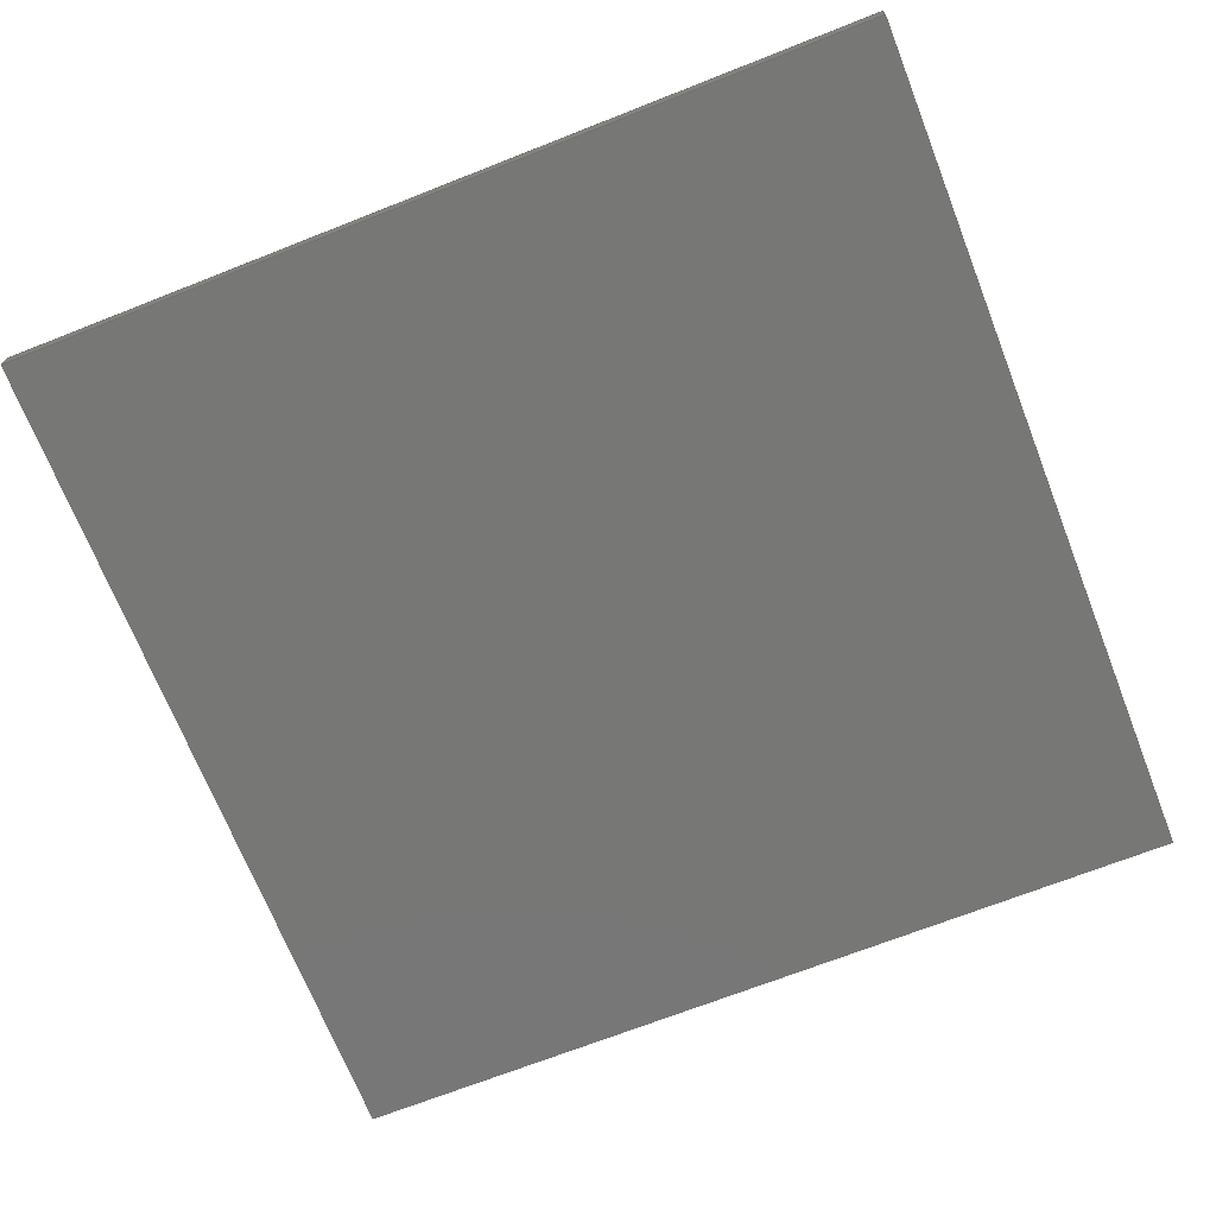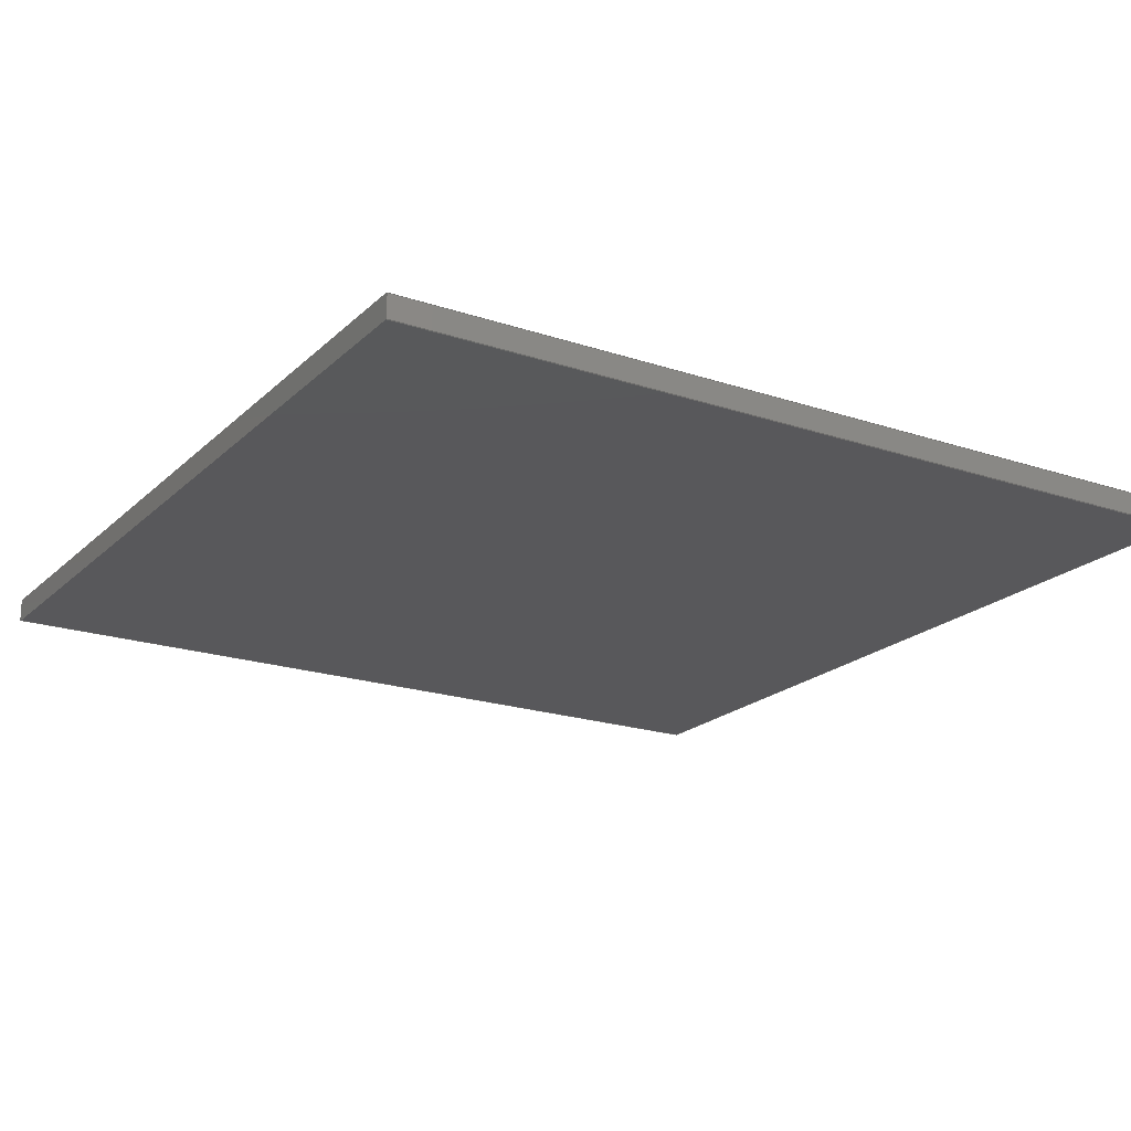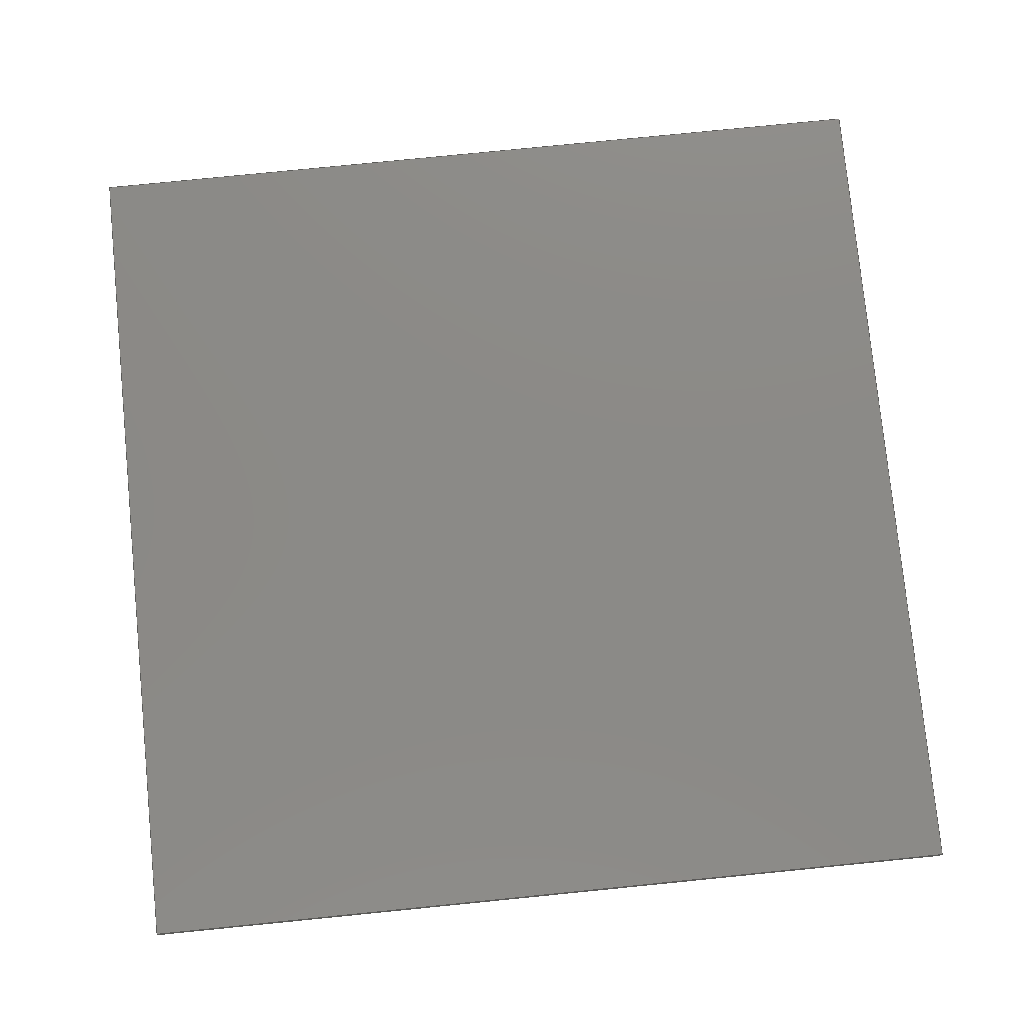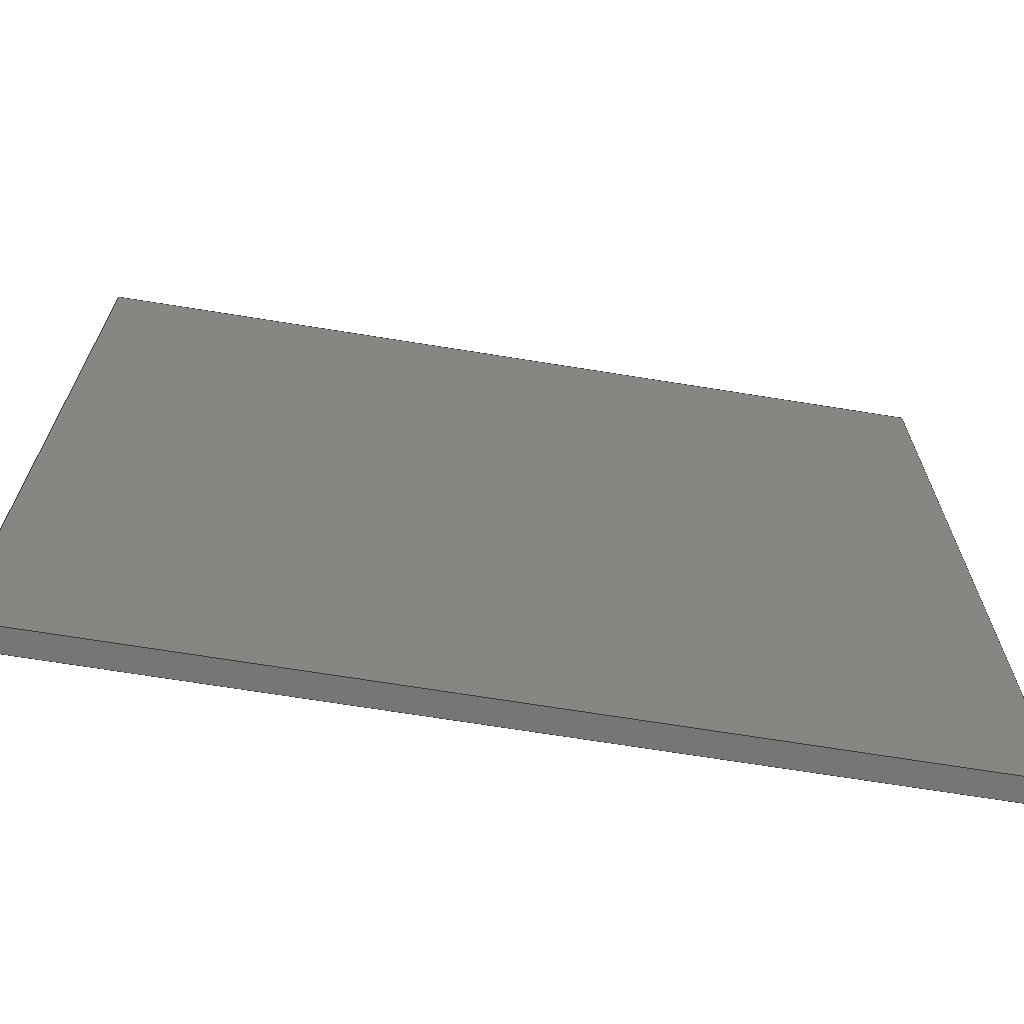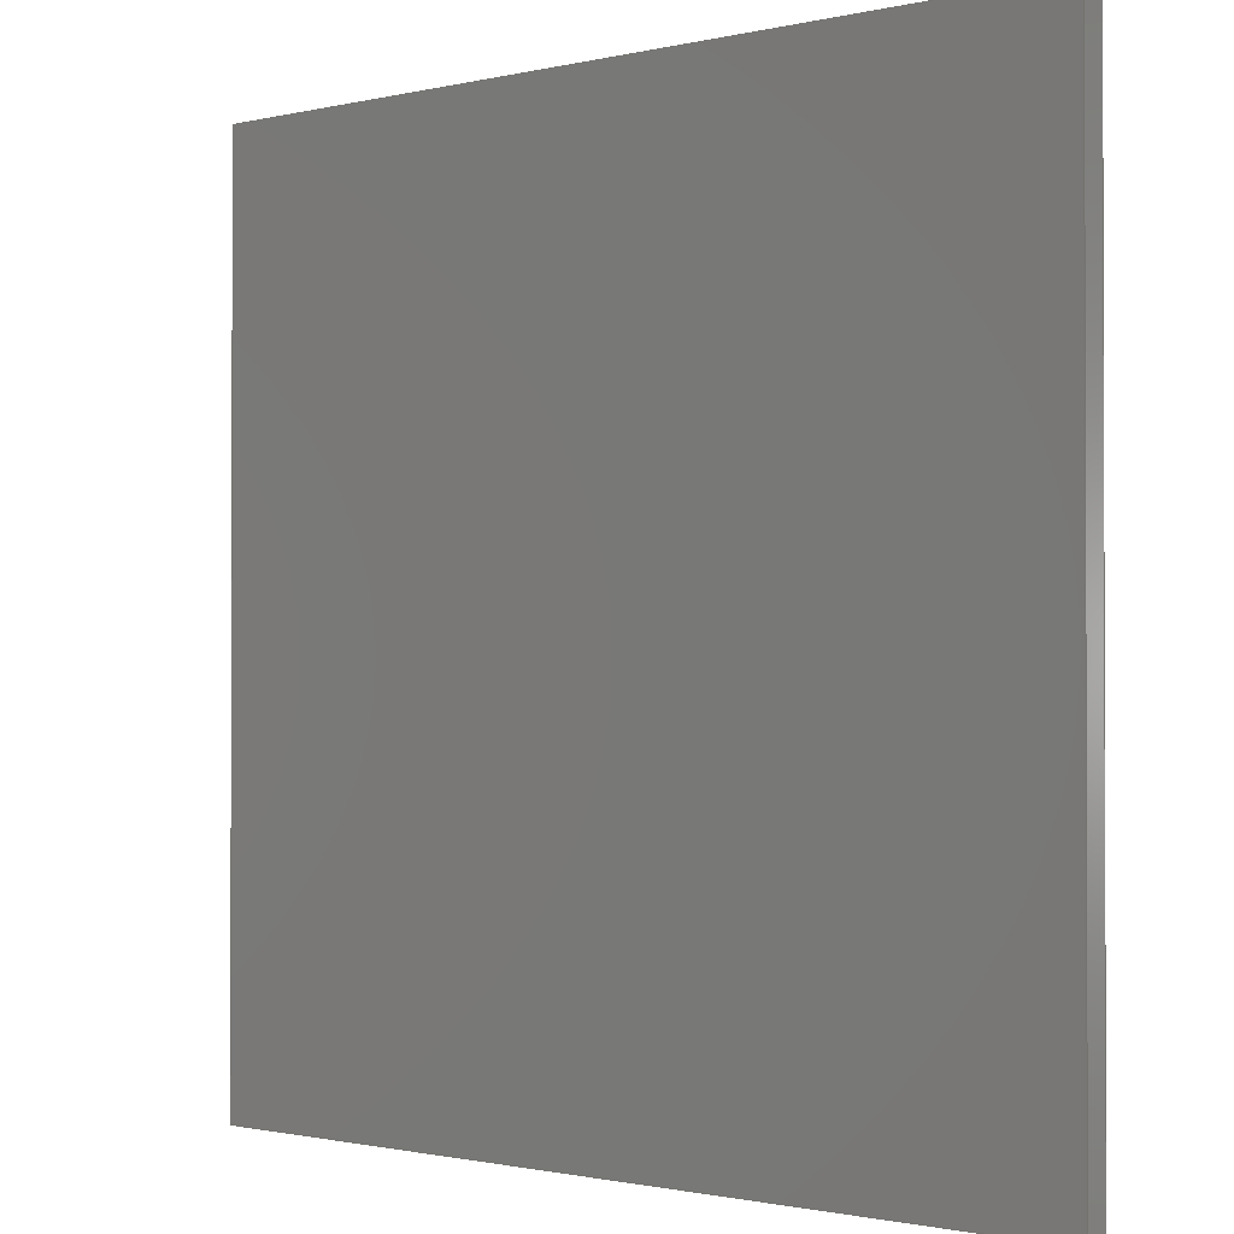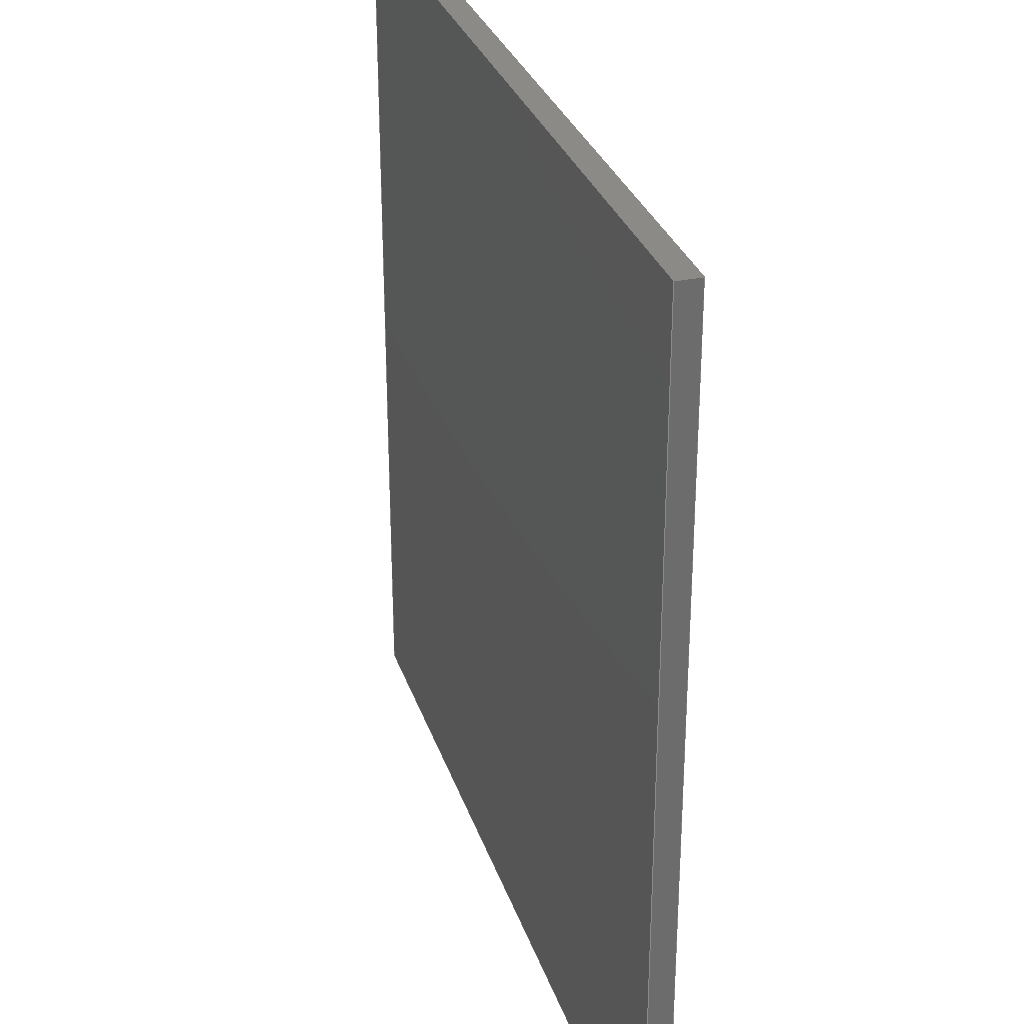
<metadata>
{"format":"step","ext":"stp","renderer":"f3d","projection":"perspective","resolution":1024,"background":"white","views":[{"elev":-69.7,"azim":-68.5,"up":"+Y"},{"elev":-20.2,"azim":58.4,"up":"+Y"},{"elev":78.2,"azim":-95.7,"up":"+Y"},{"elev":-68.7,"azim":170.8,"up":"+Z"},{"elev":-1.1,"azim":-138.8,"up":"+Z"},{"elev":30.3,"azim":73.2,"up":"+Z"}]}
</metadata>
<code>
ISO-10303-21;
DATA;
#1=MECHANICAL_DESIGN_GEOMETRIC_PRESENTATION_REPRESENTATION('',(#5,#6),
#184);
#2=SHAPE_REPRESENTATION_RELATIONSHIP('SRR','None',#191,#3);
#3=ADVANCED_BREP_SHAPE_REPRESENTATION('',(#4),#183);
#4=MANIFOLD_SOLID_BREP('Solid1',#99);
#5=STYLED_ITEM('',(#200),#97);
#6=STYLED_ITEM('',(#200),#4);
#7=FACE_OUTER_BOUND('',#13,.T.);
#8=FACE_OUTER_BOUND('',#14,.T.);
#9=FACE_OUTER_BOUND('',#15,.T.);
#10=FACE_OUTER_BOUND('',#16,.T.);
#11=FACE_OUTER_BOUND('',#17,.T.);
#12=FACE_OUTER_BOUND('',#18,.T.);
#13=EDGE_LOOP('',(#63,#64,#65,#66));
#14=EDGE_LOOP('',(#67,#68,#69,#70));
#15=EDGE_LOOP('',(#71,#72,#73,#74));
#16=EDGE_LOOP('',(#75,#76,#77,#78));
#17=EDGE_LOOP('',(#79,#80,#81,#82));
#18=EDGE_LOOP('',(#83,#84,#85,#86));
#19=LINE('',#158,#31);
#20=LINE('',#160,#32);
#21=LINE('',#162,#33);
#22=LINE('',#163,#34);
#23=LINE('',#166,#35);
#24=LINE('',#168,#36);
#25=LINE('',#169,#37);
#26=LINE('',#172,#38);
#27=LINE('',#174,#39);
#28=LINE('',#175,#40);
#29=LINE('',#177,#41);
#30=LINE('',#178,#42);
#31=VECTOR('',#132,10);
#32=VECTOR('',#133,10);
#33=VECTOR('',#134,10);
#34=VECTOR('',#135,10);
#35=VECTOR('',#138,10);
#36=VECTOR('',#139,10);
#37=VECTOR('',#140,10);
#38=VECTOR('',#143,10);
#39=VECTOR('',#144,10);
#40=VECTOR('',#145,10);
#41=VECTOR('',#148,10);
#42=VECTOR('',#149,10);
#43=VERTEX_POINT('',#156);
#44=VERTEX_POINT('',#157);
#45=VERTEX_POINT('',#159);
#46=VERTEX_POINT('',#161);
#47=VERTEX_POINT('',#165);
#48=VERTEX_POINT('',#167);
#49=VERTEX_POINT('',#171);
#50=VERTEX_POINT('',#173);
#51=EDGE_CURVE('',#43,#44,#19,.T.);
#52=EDGE_CURVE('',#44,#45,#20,.T.);
#53=EDGE_CURVE('',#46,#45,#21,.T.);
#54=EDGE_CURVE('',#43,#46,#22,.T.);
#55=EDGE_CURVE('',#47,#43,#23,.T.);
#56=EDGE_CURVE('',#48,#46,#24,.T.);
#57=EDGE_CURVE('',#47,#48,#25,.T.);
#58=EDGE_CURVE('',#49,#47,#26,.T.);
#59=EDGE_CURVE('',#50,#48,#27,.T.);
#60=EDGE_CURVE('',#49,#50,#28,.T.);
#61=EDGE_CURVE('',#44,#49,#29,.T.);
#62=EDGE_CURVE('',#45,#50,#30,.T.);
#63=ORIENTED_EDGE('',*,*,#51,.T.);
#64=ORIENTED_EDGE('',*,*,#52,.T.);
#65=ORIENTED_EDGE('',*,*,#53,.F.);
#66=ORIENTED_EDGE('',*,*,#54,.F.);
#67=ORIENTED_EDGE('',*,*,#55,.T.);
#68=ORIENTED_EDGE('',*,*,#54,.T.);
#69=ORIENTED_EDGE('',*,*,#56,.F.);
#70=ORIENTED_EDGE('',*,*,#57,.F.);
#71=ORIENTED_EDGE('',*,*,#58,.T.);
#72=ORIENTED_EDGE('',*,*,#57,.T.);
#73=ORIENTED_EDGE('',*,*,#59,.F.);
#74=ORIENTED_EDGE('',*,*,#60,.F.);
#75=ORIENTED_EDGE('',*,*,#61,.T.);
#76=ORIENTED_EDGE('',*,*,#60,.T.);
#77=ORIENTED_EDGE('',*,*,#62,.F.);
#78=ORIENTED_EDGE('',*,*,#52,.F.);
#79=ORIENTED_EDGE('',*,*,#62,.T.);
#80=ORIENTED_EDGE('',*,*,#59,.T.);
#81=ORIENTED_EDGE('',*,*,#56,.T.);
#82=ORIENTED_EDGE('',*,*,#53,.T.);
#83=ORIENTED_EDGE('',*,*,#61,.F.);
#84=ORIENTED_EDGE('',*,*,#51,.F.);
#85=ORIENTED_EDGE('',*,*,#55,.F.);
#86=ORIENTED_EDGE('',*,*,#58,.F.);
#87=PLANE('',#122);
#88=PLANE('',#123);
#89=PLANE('',#124);
#90=PLANE('',#125);
#91=PLANE('',#126);
#92=PLANE('',#127);
#93=ADVANCED_FACE('',(#7),#87,.T.);
#94=ADVANCED_FACE('',(#8),#88,.T.);
#95=ADVANCED_FACE('',(#9),#89,.T.);
#96=ADVANCED_FACE('',(#10),#90,.T.);
#97=ADVANCED_FACE('',(#11),#91,.T.);
#98=ADVANCED_FACE('',(#12),#92,.F.);
#99=CLOSED_SHELL('',(#93,#94,#95,#96,#97,#98));
#100=DERIVED_UNIT_ELEMENT(#103,1);
#101=DERIVED_UNIT_ELEMENT(#186,-3);
#102=DIMENSIONAL_EXPONENTS(1,0,0,0,0,0,0);
#103=(
CONVERSION_BASED_UNIT('gram',#105)
MASS_UNIT()
NAMED_UNIT(#102)
);
#104=(
MASS_UNIT()
NAMED_UNIT(*)
SI_UNIT(.KILO.,.GRAM.)
);
#105=MASS_MEASURE_WITH_UNIT(MASS_MEASURE(0.001),#104);
#106=DERIVED_UNIT((#100,#101));
#107=MEASURE_REPRESENTATION_ITEM('density measure',
POSITIVE_RATIO_MEASURE(7.85),#106);
#108=PROPERTY_DEFINITION_REPRESENTATION(#113,#110);
#109=PROPERTY_DEFINITION_REPRESENTATION(#114,#111);
#110=REPRESENTATION('material name',(#112),#183);
#111=REPRESENTATION('density',(#107),#183);
#112=DESCRIPTIVE_REPRESENTATION_ITEM('Steel, Mild','Steel, Mild');
#113=PROPERTY_DEFINITION('material property','material name',#193);
#114=PROPERTY_DEFINITION('material property','density of part',#193);
#115=DATE_TIME_ROLE('creation_date');
#116=APPLIED_DATE_AND_TIME_ASSIGNMENT(#117,#115,(#193));
#117=DATE_AND_TIME(#118,#119);
#118=CALENDAR_DATE(2025,7,4);
#119=LOCAL_TIME(0,0,0,#120);
#120=COORDINATED_UNIVERSAL_TIME_OFFSET(0,0,.BEHIND.);
#121=AXIS2_PLACEMENT_3D('placement',#154,#128,#129);
#122=AXIS2_PLACEMENT_3D('',#155,#130,#131);
#123=AXIS2_PLACEMENT_3D('',#164,#136,#137);
#124=AXIS2_PLACEMENT_3D('',#170,#141,#142);
#125=AXIS2_PLACEMENT_3D('',#176,#146,#147);
#126=AXIS2_PLACEMENT_3D('',#179,#150,#151);
#127=AXIS2_PLACEMENT_3D('',#180,#152,#153);
#128=DIRECTION('axis',(0,0,1));
#129=DIRECTION('refdir',(1,0,0));
#130=DIRECTION('center_axis',(0,0,1));
#131=DIRECTION('ref_axis',(1,0,0));
#132=DIRECTION('',(1,0,0));
#133=DIRECTION('',(0,1,0));
#134=DIRECTION('',(1,0,0));
#135=DIRECTION('',(0,1,0));
#136=DIRECTION('center_axis',(-1,0,0));
#137=DIRECTION('ref_axis',(0,0,1));
#138=DIRECTION('',(0,0,1));
#139=DIRECTION('',(0,0,1));
#140=DIRECTION('',(0,1,0));
#141=DIRECTION('center_axis',(0,0,-1));
#142=DIRECTION('ref_axis',(-1,0,0));
#143=DIRECTION('',(-1,0,0));
#144=DIRECTION('',(-1,0,0));
#145=DIRECTION('',(0,1,0));
#146=DIRECTION('center_axis',(1,0,0));
#147=DIRECTION('ref_axis',(0,0,-1));
#148=DIRECTION('',(0,0,-1));
#149=DIRECTION('',(0,0,-1));
#150=DIRECTION('center_axis',(0,1,0));
#151=DIRECTION('ref_axis',(0,0,1));
#152=DIRECTION('center_axis',(0,1,0));
#153=DIRECTION('ref_axis',(0,0,1));
#154=CARTESIAN_POINT('',(0,0,0));
#155=CARTESIAN_POINT('Origin',(-150,0,150));
#156=CARTESIAN_POINT('',(-150,0,150));
#157=CARTESIAN_POINT('',(150,0,150));
#158=CARTESIAN_POINT('',(-150,0,150));
#159=CARTESIAN_POINT('',(150,8,150));
#160=CARTESIAN_POINT('',(150,0,150));
#161=CARTESIAN_POINT('',(-150,8,150));
#162=CARTESIAN_POINT('',(-150,8,150));
#163=CARTESIAN_POINT('',(-150,0,150));
#164=CARTESIAN_POINT('Origin',(-150,0,-150));
#165=CARTESIAN_POINT('',(-150,0,-150));
#166=CARTESIAN_POINT('',(-150,0,-150));
#167=CARTESIAN_POINT('',(-150,8,-150));
#168=CARTESIAN_POINT('',(-150,8,-150));
#169=CARTESIAN_POINT('',(-150,0,-150));
#170=CARTESIAN_POINT('Origin',(150,0,-150));
#171=CARTESIAN_POINT('',(150,0,-150));
#172=CARTESIAN_POINT('',(150,0,-150));
#173=CARTESIAN_POINT('',(150,8,-150));
#174=CARTESIAN_POINT('',(150,8,-150));
#175=CARTESIAN_POINT('',(150,0,-150));
#176=CARTESIAN_POINT('Origin',(150,0,150));
#177=CARTESIAN_POINT('',(150,0,150));
#178=CARTESIAN_POINT('',(150,8,150));
#179=CARTESIAN_POINT('Origin',(0,8,0));
#180=CARTESIAN_POINT('Origin',(0,0,0));
#181=UNCERTAINTY_MEASURE_WITH_UNIT(LENGTH_MEASURE(0.01),#185,
'DISTANCE_ACCURACY_VALUE',
'Maximum model space distance between geometric entities at asserted c
onnectivities');
#182=UNCERTAINTY_MEASURE_WITH_UNIT(LENGTH_MEASURE(0.01),#185,
'DISTANCE_ACCURACY_VALUE',
'Maximum model space distance between geometric entities at asserted c
onnectivities');
#183=(
GEOMETRIC_REPRESENTATION_CONTEXT(3)
GLOBAL_UNCERTAINTY_ASSIGNED_CONTEXT((#181))
GLOBAL_UNIT_ASSIGNED_CONTEXT((#185,#187,#188))
REPRESENTATION_CONTEXT('','3D')
);
#184=(
GEOMETRIC_REPRESENTATION_CONTEXT(3)
GLOBAL_UNCERTAINTY_ASSIGNED_CONTEXT((#182))
GLOBAL_UNIT_ASSIGNED_CONTEXT((#185,#187,#188))
REPRESENTATION_CONTEXT('','3D')
);
#185=(
LENGTH_UNIT()
NAMED_UNIT(*)
SI_UNIT(.MILLI.,.METRE.)
);
#186=(
LENGTH_UNIT()
NAMED_UNIT(*)
SI_UNIT(.CENTI.,.METRE.)
);
#187=(
NAMED_UNIT(*)
PLANE_ANGLE_UNIT()
SI_UNIT($,.RADIAN.)
);
#188=(
NAMED_UNIT(*)
SI_UNIT($,.STERADIAN.)
SOLID_ANGLE_UNIT()
);
#189=SHAPE_DEFINITION_REPRESENTATION(#190,#191);
#190=PRODUCT_DEFINITION_SHAPE('',$,#193);
#191=SHAPE_REPRESENTATION('',(#121),#183);
#192=PRODUCT_DEFINITION_CONTEXT('part definition',#197,'design');
#193=PRODUCT_DEFINITION('BASE PLATE','BASE PLATE',#194,#192);
#194=PRODUCT_DEFINITION_FORMATION('',$,#199);
#195=PRODUCT_RELATED_PRODUCT_CATEGORY('BASE PLATE','BASE PLATE',(#199));
#196=APPLICATION_PROTOCOL_DEFINITION('international standard',
'automotive_design',2009,#197);
#197=APPLICATION_CONTEXT(
'Core Data for Automotive Mechanical Design Process');
#198=PRODUCT_CONTEXT('part definition',#197,'mechanical');
#199=PRODUCT('BASE PLATE','BASE PLATE',$,(#198));
#200=PRESENTATION_STYLE_ASSIGNMENT((#201));
#201=SURFACE_STYLE_USAGE(.BOTH.,#204);
#202=SURFACE_STYLE_RENDERING_WITH_PROPERTIES($,#208,(#203));
#203=SURFACE_STYLE_TRANSPARENT(0);
#204=SURFACE_SIDE_STYLE('',(#205,#202));
#205=SURFACE_STYLE_FILL_AREA(#206);
#206=FILL_AREA_STYLE('',(#207));
#207=FILL_AREA_STYLE_COLOUR('',#208);
#208=COLOUR_RGB('',0.8784,0.8745,0.8588);
ENDSEC;
END-ISO-10303-21;

</code>
